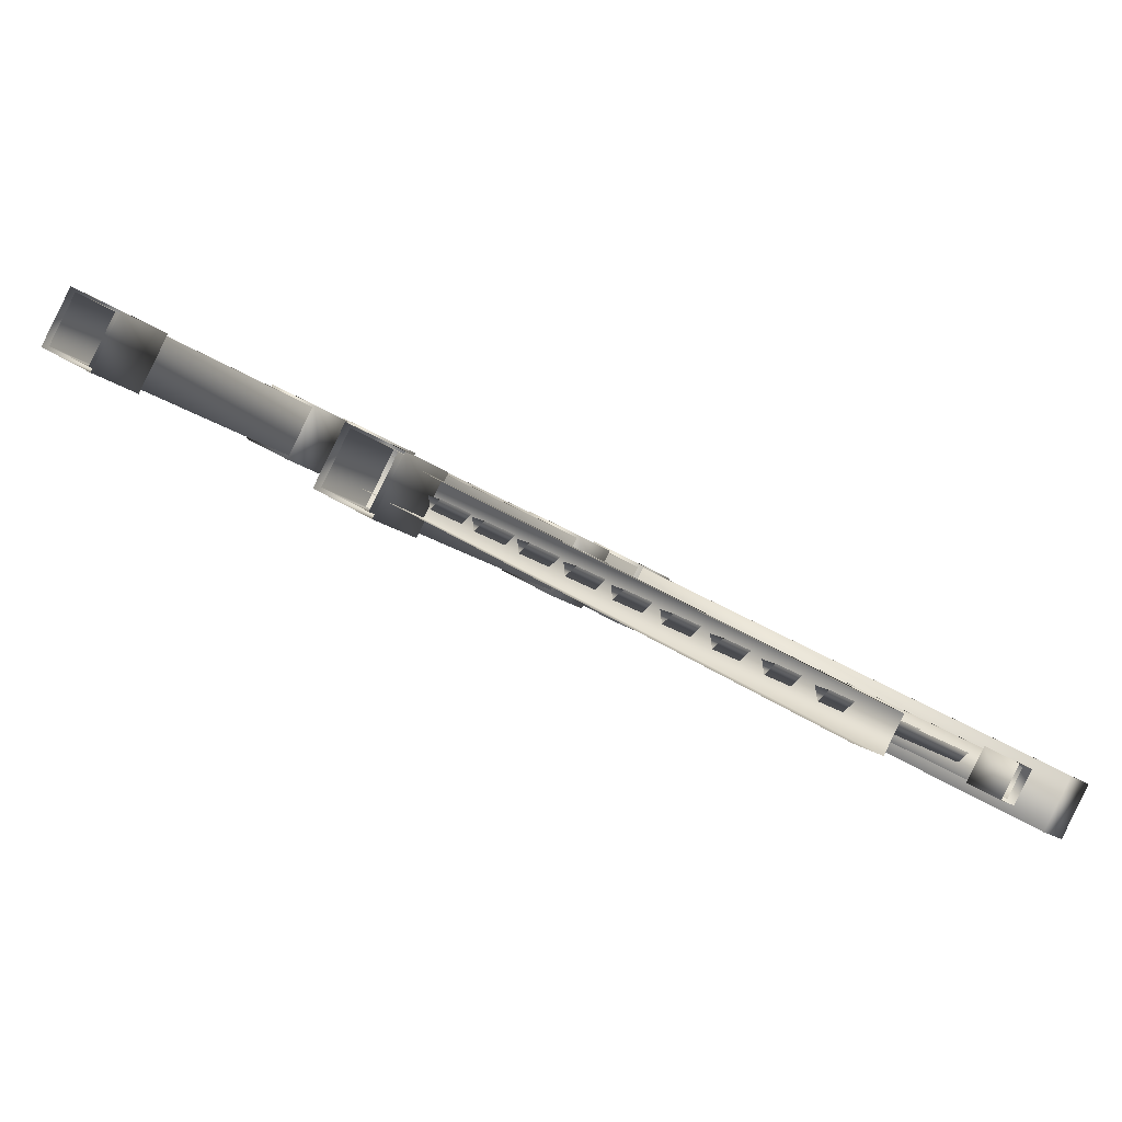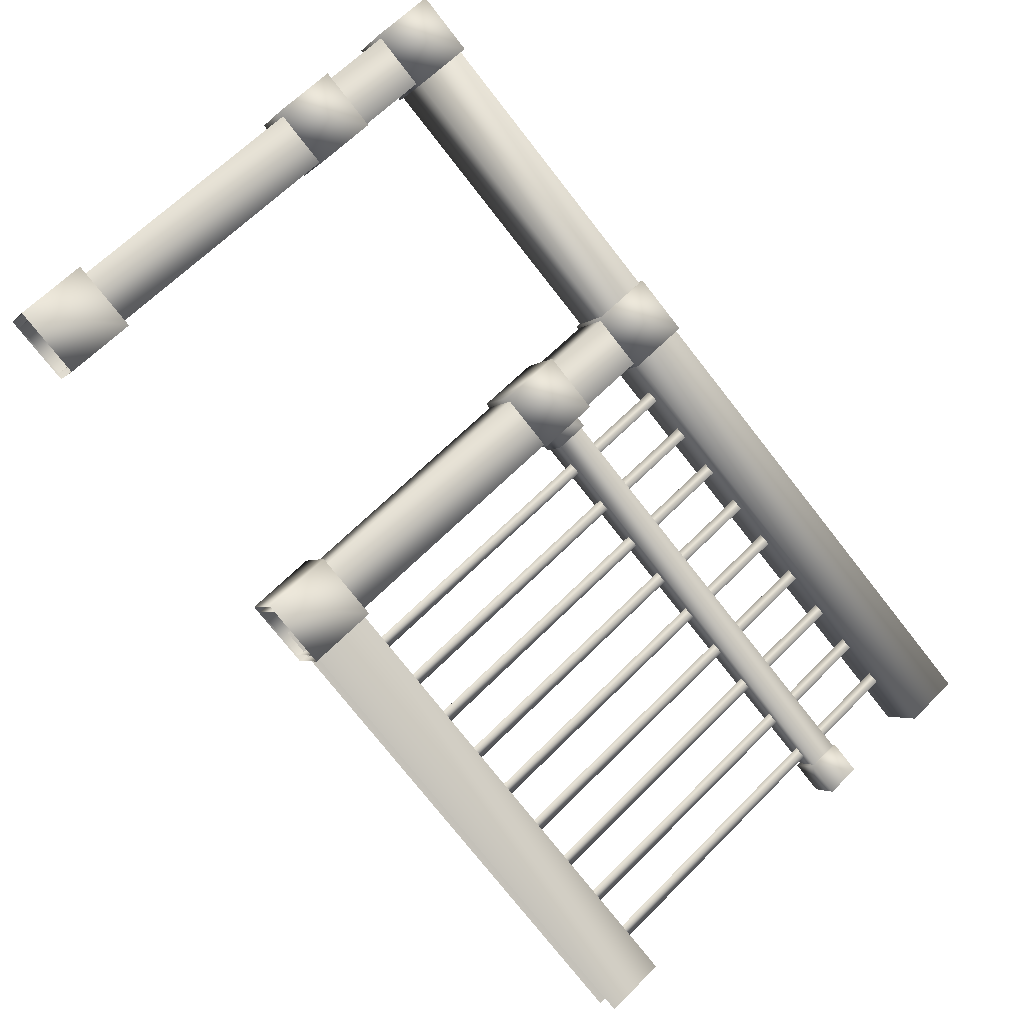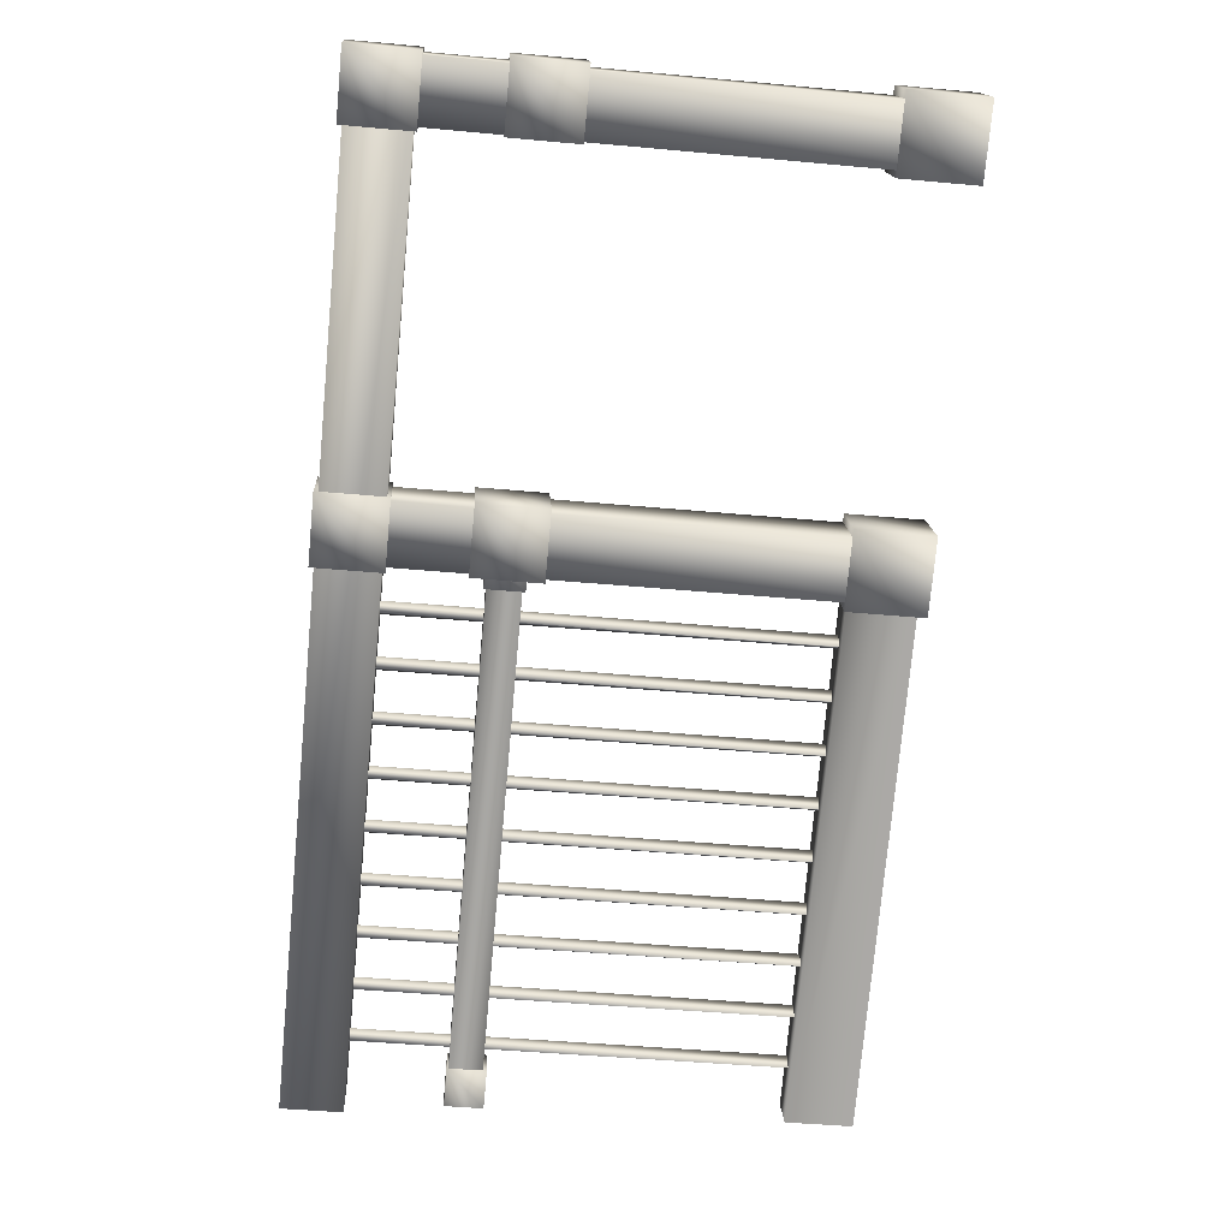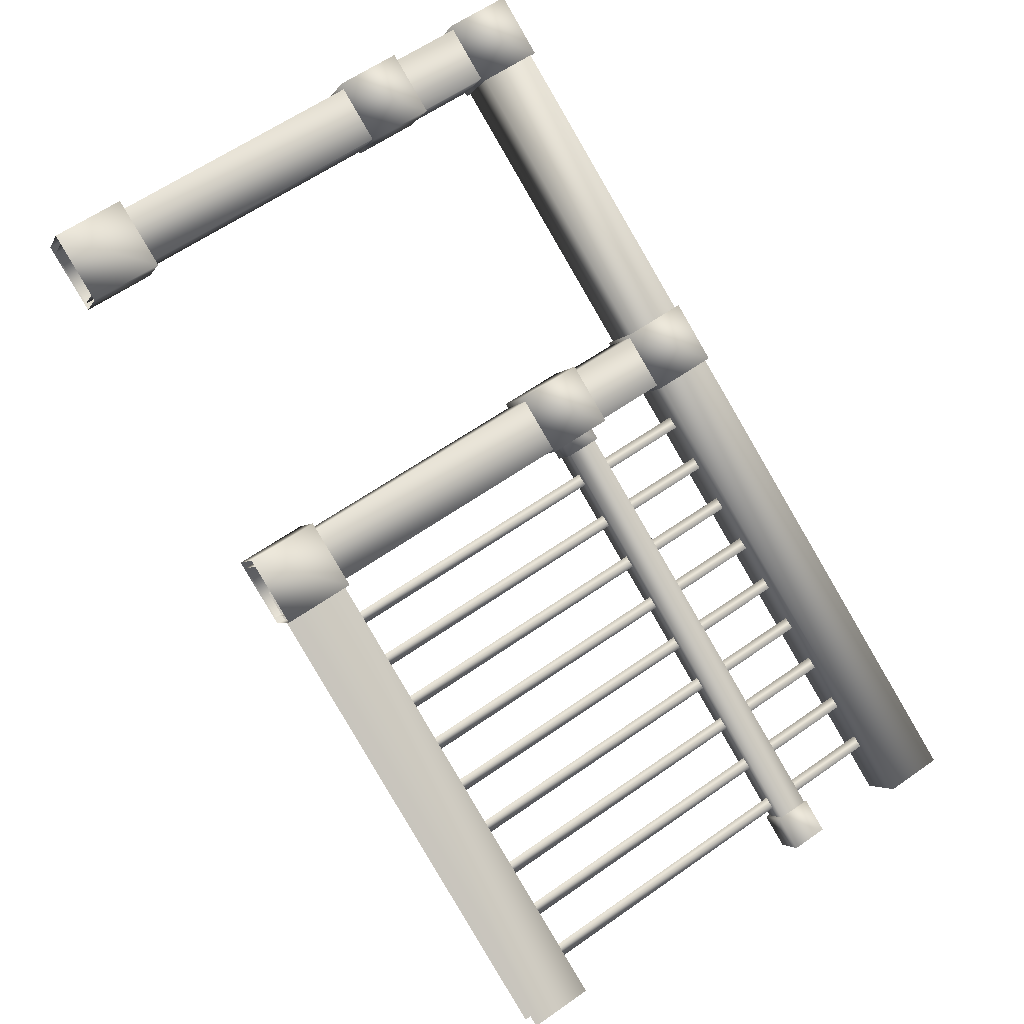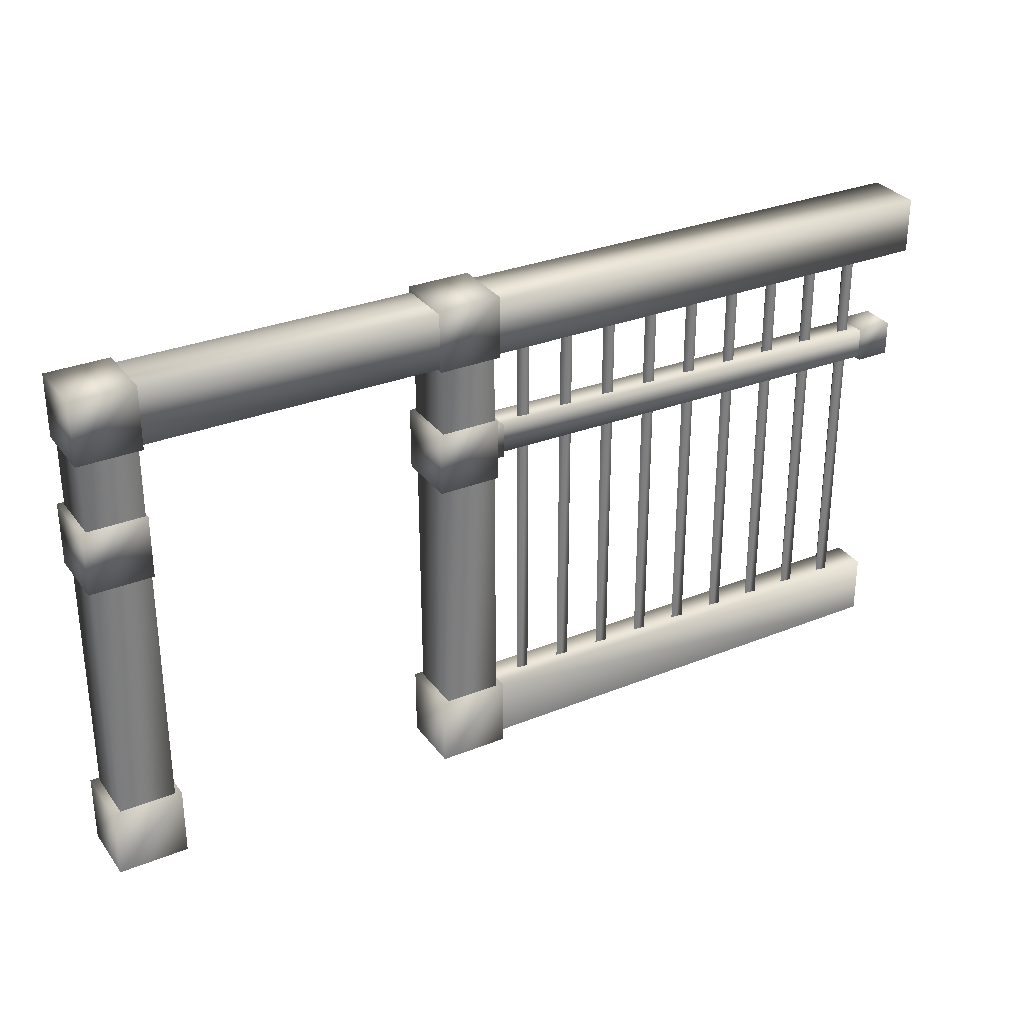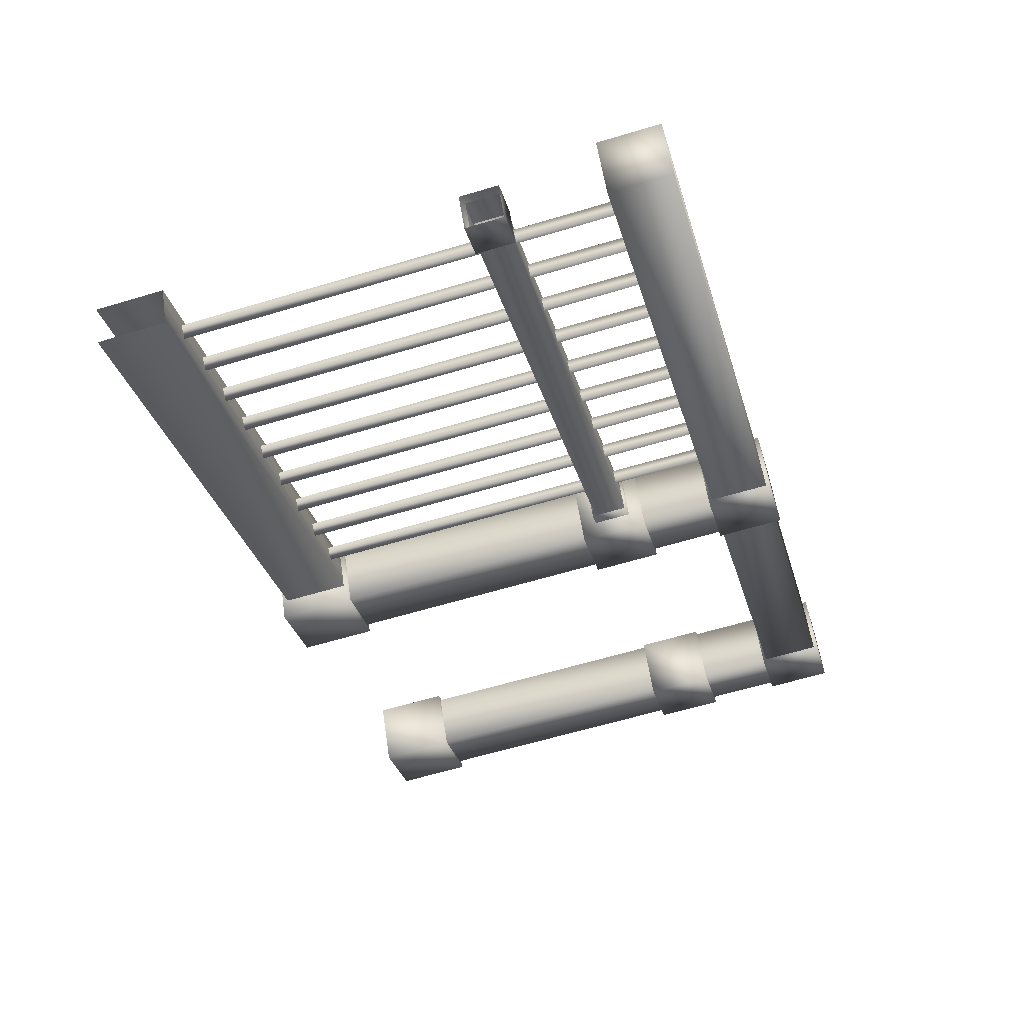
<metadata>
{"format":"obj","ext":"obj","renderer":"f3d","projection":"perspective","resolution":1024,"background":"white","views":[{"elev":-14.2,"azim":28.2,"up":"+Z"},{"elev":64.9,"azim":44.7,"up":"+Z"},{"elev":-45.2,"azim":-96.1,"up":"+Z"},{"elev":61.6,"azim":54.5,"up":"+Z"},{"elev":31.0,"azim":0.1,"up":"+Y"},{"elev":-62.3,"azim":106.9,"up":"+Z"}]}
</metadata>
<code>
g JailCellBars03
v -5753 -1994 5137
v -5753 -1950 5137
v -5442 -1950 4956
v -5442 -1994 4956
v -5741 -1950 5159
v -5429 -1950 4978
v -5741 -1950 5159
v -5741 -1994 5159
v -5429 -1994 4978
v -5429 -1950 4978
v -5743 -1997 5119
v -5778 -1997 5139
v -5778 -1672 5139
v -5743 -1672 5119
v -5758 -1997 5174
v -5758 -1672 5174
v -5723 -1997 5154
v -5723 -1672 5154
v -5723 -1997 5154
v -5723 -1672 5154
v -5746 -1734 5156
v -5746 -1756 5156
v -5430 -1757 4979
v -5430 -1736 4979
v -5757 -1756 5137
v -5440 -1757 4960
v -5757 -1734 5137
v -5440 -1736 4960
v -5757 -1734 5137
v -5440 -1736 4960
v -5979 -1672 5302
v -5979 -1632 5302
v -5999 -1632 5267
v -5999 -1672 5267
v -5418 -1672 4981
v -5437 -1672 4946
v -5437 -1632 4946
v -5418 -1632 4981
v -5979 -1672 5302
v -5999 -1672 5267
v -5437 -1672 4946
v -5418 -1672 4981
v -5999 -1632 5267
v -5437 -1632 4946
v -5979 -1632 5302
v -5418 -1632 4981
v -5979 -1632 5302
v -5418 -1632 4981
v -5964 -1997 5247
v -5999 -1997 5267
v -5999 -1672 5267
v -5964 -1672 5247
v -5979 -1997 5302
v -5979 -1672 5302
v -5944 -1997 5282
v -5944 -1672 5282
v -5944 -1997 5282
v -5944 -1672 5282
f 9 7 8
f 7 9 10
f 17 18 15
f 16 15 18
f 15 16 12
f 13 12 16
f 12 13 11
f 14 11 13
f 11 14 19
f 20 19 14
f 27 28 25
f 26 25 28
f 25 26 22
f 23 22 26
f 22 23 21
f 24 21 23
f 21 24 29
f 30 29 24
f 45 46 43
f 44 43 46
f 43 44 40
f 41 40 44
f 40 41 39
f 42 39 41
f 39 42 47
f 48 47 42
f 55 56 53
f 54 53 56
f 53 54 50
f 51 50 54
f 50 51 49
f 52 49 51
f 49 52 57
f 58 57 52
f 5 6 2
f 3 2 6
f 2 3 1
f 4 1 3
f 33 31 32
f 31 33 34
f 37 35 36
f 35 37 38
v -5587 -1987 5059
v -5578 -1645 5055
v -5587 -1645 5059
v -5587 -1987 5059
v -5578 -1987 5055
v -5578 -1645 5055
v -5578 -1987 5055
v -5586 -1645 5050
v -5578 -1645 5055
v -5586 -1987 5050
v -5586 -1987 5050
v -5587 -1645 5059
v -5586 -1645 5050
v -5586 -1987 5050
v -5587 -1987 5059
v -5587 -1645 5059
v -5617 -1987 5076
v -5609 -1645 5072
v -5617 -1645 5076
v -5617 -1987 5076
v -5609 -1987 5072
v -5609 -1645 5072
v -5609 -1987 5072
v -5616 -1645 5067
v -5609 -1645 5072
v -5616 -1987 5067
v -5616 -1987 5067
v -5617 -1645 5076
v -5616 -1645 5067
v -5616 -1987 5067
v -5617 -1987 5076
v -5617 -1645 5076
v -5647 -1987 5093
v -5639 -1645 5090
v -5647 -1645 5093
v -5647 -1987 5093
v -5639 -1987 5090
v -5639 -1645 5090
v -5639 -1987 5090
v -5646 -1645 5084
v -5639 -1645 5090
v -5646 -1987 5084
v -5646 -1987 5084
v -5647 -1645 5093
v -5646 -1645 5084
v -5646 -1987 5084
v -5647 -1987 5093
v -5647 -1645 5093
v -5678 -1987 5110
v -5669 -1645 5107
v -5678 -1645 5110
v -5678 -1987 5110
v -5669 -1987 5107
v -5669 -1645 5107
v -5669 -1987 5107
v -5677 -1645 5101
v -5669 -1645 5107
v -5677 -1987 5101
v -5677 -1987 5101
v -5678 -1645 5110
v -5677 -1645 5101
v -5677 -1987 5101
v -5678 -1987 5110
v -5678 -1645 5110
v -5708 -1987 5127
v -5700 -1645 5124
v -5708 -1645 5127
v -5708 -1987 5127
v -5700 -1987 5124
v -5700 -1645 5124
v -5700 -1987 5124
v -5707 -1645 5119
v -5700 -1645 5124
v -5707 -1987 5119
v -5707 -1987 5119
v -5708 -1645 5127
v -5707 -1645 5119
v -5707 -1987 5119
v -5708 -1987 5127
v -5708 -1645 5127
v -5556 -1987 5041
v -5548 -1645 5038
v -5556 -1645 5041
v -5556 -1987 5041
v -5548 -1987 5038
v -5548 -1645 5038
v -5548 -1987 5038
v -5555 -1645 5033
v -5548 -1645 5038
v -5555 -1987 5033
v -5555 -1987 5033
v -5556 -1645 5041
v -5555 -1645 5033
v -5555 -1987 5033
v -5556 -1987 5041
v -5556 -1645 5041
v -5465 -1987 4990
v -5457 -1645 4987
v -5465 -1645 4990
v -5465 -1987 4990
v -5457 -1987 4987
v -5457 -1645 4987
v -5457 -1987 4987
v -5464 -1645 4981
v -5457 -1645 4987
v -5464 -1987 4981
v -5464 -1987 4981
v -5465 -1645 4990
v -5464 -1645 4981
v -5464 -1987 4981
v -5465 -1987 4990
v -5465 -1645 4990
v -5496 -1987 5007
v -5487 -1645 5004
v -5496 -1645 5007
v -5496 -1987 5007
v -5487 -1987 5004
v -5487 -1645 5004
v -5487 -1987 5004
v -5495 -1645 4998
v -5487 -1645 5004
v -5495 -1987 4998
v -5495 -1987 4998
v -5496 -1645 5007
v -5495 -1645 4998
v -5495 -1987 4998
v -5496 -1987 5007
v -5496 -1645 5007
v -5526 -1987 5024
v -5518 -1645 5021
v -5526 -1645 5024
v -5526 -1987 5024
v -5518 -1987 5021
v -5518 -1645 5021
v -5518 -1987 5021
v -5525 -1645 5016
v -5518 -1645 5021
v -5525 -1987 5016
v -5525 -1987 5016
v -5526 -1645 5024
v -5525 -1645 5016
v -5525 -1987 5016
v -5526 -1987 5024
v -5526 -1645 5024
f 69 70 71
f 98 97 100
f 97 98 99
f 66 65 68
f 65 66 67
f 162 161 164
f 161 162 163
f 178 177 180
f 177 178 179
f 194 193 196
f 193 194 195
f 72 73 74
f 75 76 77
f 78 79 80
f 82 81 84
f 81 82 83
f 85 86 87
f 88 89 90
f 91 92 93
f 94 95 96
f 101 102 103
f 104 105 106
f 107 108 109
f 110 111 112
f 114 113 116
f 113 114 115
f 117 118 119
f 120 121 122
f 123 124 125
f 126 127 128
f 130 129 132
f 129 130 131
f 133 134 135
f 136 137 138
f 139 140 141
f 142 143 144
f 146 145 148
f 145 146 147
f 149 150 151
f 152 153 154
f 155 156 157
f 158 159 160
f 165 166 167
f 168 169 170
f 171 172 173
f 174 175 176
f 181 182 183
f 184 185 186
f 187 188 189
f 190 191 192
f 197 198 199
f 200 201 202
f 59 60 61
f 62 63 64
v -5962 -1947 5242
v -6005 -1947 5267
v -5983 -1947 5306
v -5940 -1947 5281
v -5962 -1997 5242
v -6005 -1997 5267
v -6005 -1947 5267
v -5962 -1947 5242
v -6005 -1997 5267
v -5983 -1997 5306
v -6005 -1947 5267
v -5983 -1997 5306
v -5940 -1997 5281
v -5940 -1947 5281
v -5983 -1947 5306
v -5940 -1997 5281
v -5962 -1997 5242
v -5962 -1947 5242
v -5741 -1947 5114
v -5784 -1947 5139
v -5761 -1947 5178
v -5718 -1947 5153
v -5741 -1997 5114
v -5784 -1997 5139
v -5784 -1947 5139
v -5741 -1947 5114
v -5784 -1997 5139
v -5761 -1997 5178
v -5784 -1947 5139
v -5761 -1997 5178
v -5718 -1997 5153
v -5718 -1947 5153
v -5761 -1947 5178
v -5718 -1997 5153
v -5741 -1997 5114
v -5741 -1947 5114
v -5742 -1675 5116
v -5720 -1675 5155
v -5759 -1675 5177
v -5781 -1675 5138
v -5742 -1630 5116
v -5781 -1630 5138
v -5759 -1630 5177
v -5720 -1630 5155
v -5742 -1675 5116
v -5781 -1675 5138
v -5781 -1630 5138
v -5742 -1630 5116
v -5759 -1675 5177
v -5781 -1630 5138
v -5759 -1675 5177
v -5720 -1675 5155
v -5720 -1630 5155
v -5759 -1630 5177
v -5720 -1675 5155
v -5742 -1630 5116
v -5437 -1759 4955
v -5425 -1759 4977
v -5446 -1759 4990
v -5459 -1759 4968
v -5437 -1734 4955
v -5459 -1734 4968
v -5446 -1734 4990
v -5425 -1734 4977
v -5437 -1759 4955
v -5459 -1759 4968
v -5459 -1734 4968
v -5437 -1734 4955
v -5446 -1759 4990
v -5459 -1734 4968
v -5446 -1759 4990
v -5425 -1759 4977
v -5425 -1734 4977
v -5446 -1734 4990
v -5964 -1675 5244
v -5941 -1675 5283
v -5980 -1675 5305
v -6003 -1675 5266
v -5964 -1630 5244
v -6003 -1630 5266
v -5980 -1630 5305
v -5941 -1630 5283
v -5964 -1675 5244
v -6003 -1675 5266
v -6003 -1630 5266
v -5964 -1630 5244
v -5980 -1675 5305
v -6003 -1630 5266
v -5980 -1675 5305
v -5941 -1675 5283
v -5941 -1630 5283
v -5980 -1630 5305
v -5941 -1675 5283
v -5964 -1630 5244
v -5730 -1758 5121
v -5717 -1758 5143
v -5739 -1758 5156
v -5751 -1758 5134
v -5730 -1733 5121
v -5751 -1733 5134
v -5739 -1733 5156
v -5717 -1733 5143
v -5730 -1758 5121
v -5751 -1758 5134
v -5751 -1733 5134
v -5730 -1733 5121
v -5739 -1758 5156
v -5717 -1758 5143
v -5717 -1733 5143
v -5739 -1733 5156
v -5717 -1758 5143
v -5730 -1733 5121
v -5743 -1768 5116
v -5721 -1768 5155
v -5760 -1768 5177
v -5782 -1768 5138
v -5743 -1723 5116
v -5782 -1723 5138
v -5760 -1723 5177
v -5721 -1723 5155
v -5743 -1768 5116
v -5782 -1768 5138
v -5782 -1723 5138
v -5743 -1723 5116
v -5760 -1768 5177
v -5782 -1723 5138
v -5760 -1768 5177
v -5721 -1768 5155
v -5721 -1723 5155
v -5760 -1723 5177
v -5721 -1768 5155
v -5743 -1723 5116
v -5965 -1768 5244
v -5943 -1768 5283
v -5981 -1768 5305
v -6004 -1768 5266
v -5965 -1723 5244
v -6004 -1723 5266
v -5981 -1723 5305
v -5943 -1723 5283
v -5965 -1768 5244
v -6004 -1768 5266
v -6004 -1723 5266
v -5965 -1723 5244
v -5981 -1768 5305
v -6004 -1723 5266
v -5981 -1768 5305
v -5943 -1768 5283
v -5943 -1723 5283
v -5981 -1723 5305
v -5943 -1768 5283
v -5965 -1723 5244
f 205 203 204
f 203 205 206
f 205 211 212
f 211 205 213
f 220 218 219
f 218 220 206
f 262 265 272
f 265 262 271
f 265 263 264
f 263 265 266
f 261 259 260
f 259 261 262
f 341 338 347
f 338 341 348
f 341 339 340
f 339 341 342
f 337 335 336
f 335 337 338
f 354 353 335
f 353 354 342
f 241 242 239
f 239 240 241
f 245 242 251
f 242 245 252
f 245 243 244
f 243 245 246
f 258 257 239
f 257 258 246
f 317 318 315
f 315 316 317
f 321 318 327
f 318 321 328
f 321 319 320
f 319 321 322
f 334 333 315
f 333 334 322
f 216 214 215
f 214 216 217
f 223 221 222
f 221 223 224
f 223 229 230
f 229 223 231
f 238 236 237
f 236 238 224
f 227 225 226
f 225 227 228
f 234 232 233
f 232 234 235
f 249 247 248
f 247 249 250
f 255 253 254
f 253 255 256
f 269 267 268
f 267 269 270
f 275 273 274
f 273 275 276
f 279 277 278
f 277 279 280
f 283 280 289
f 280 283 290
f 283 281 282
f 281 283 284
f 296 295 277
f 295 296 284
f 287 285 286
f 285 287 288
f 293 291 292
f 291 293 294
f 299 297 298
f 297 299 300
f 314 313 297
f 313 314 304
f 303 301 302
f 301 303 304
f 307 305 306
f 305 307 308
f 311 309 310
f 309 311 312
f 325 323 324
f 323 325 326
f 331 329 330
f 329 331 332
f 345 343 344
f 343 345 346
f 351 349 350
f 349 351 352
f 209 207 208
f 207 209 210

</code>
